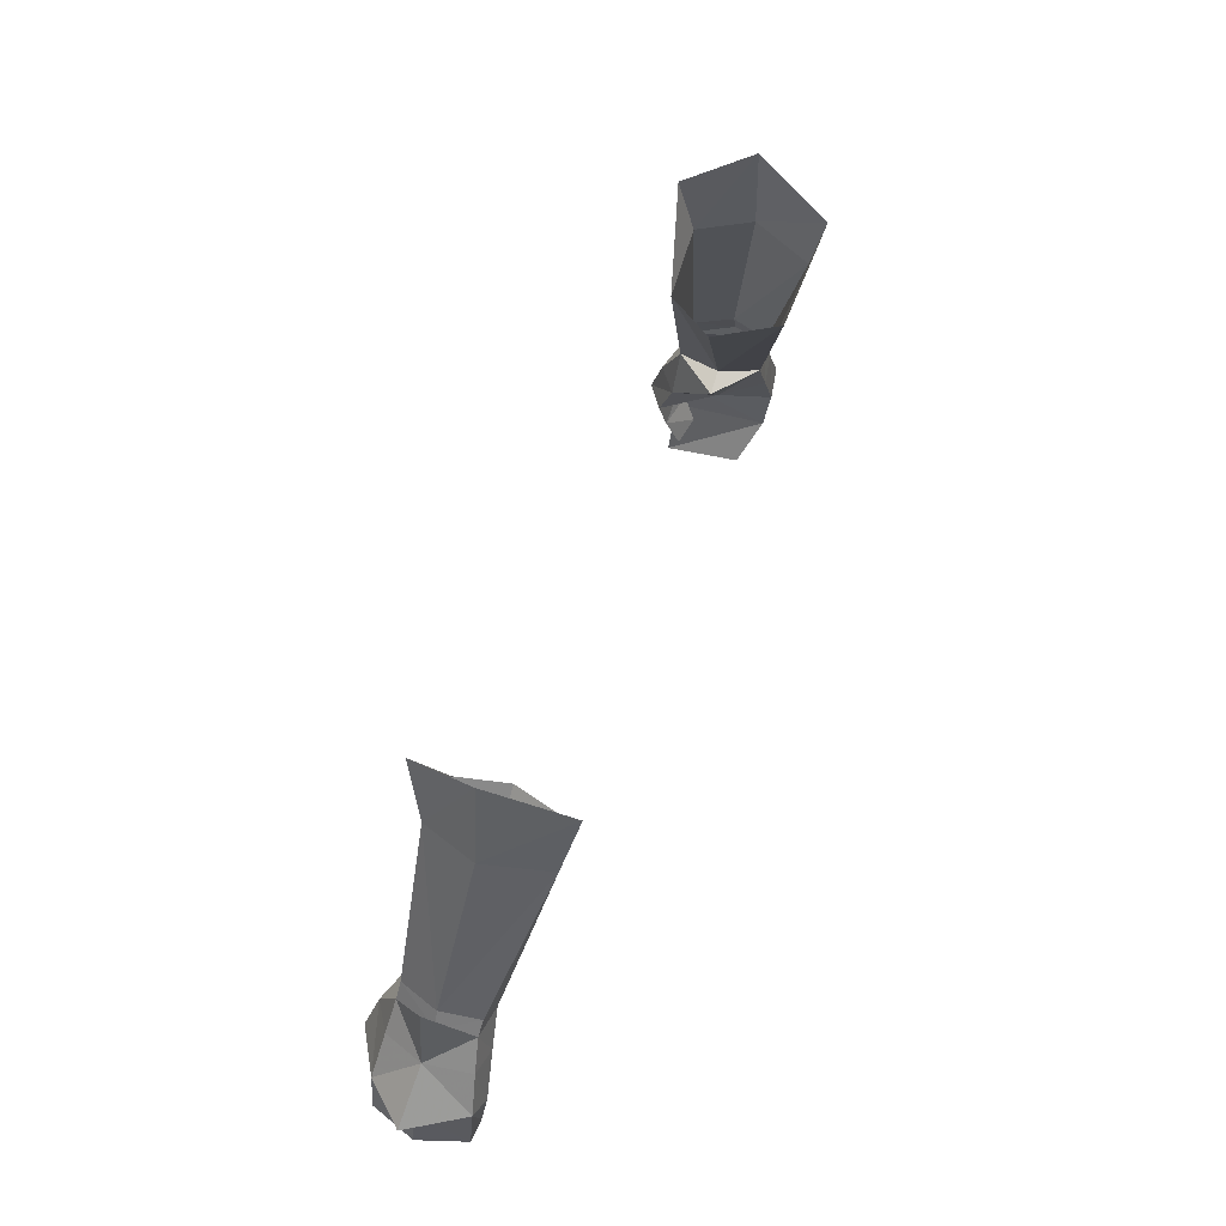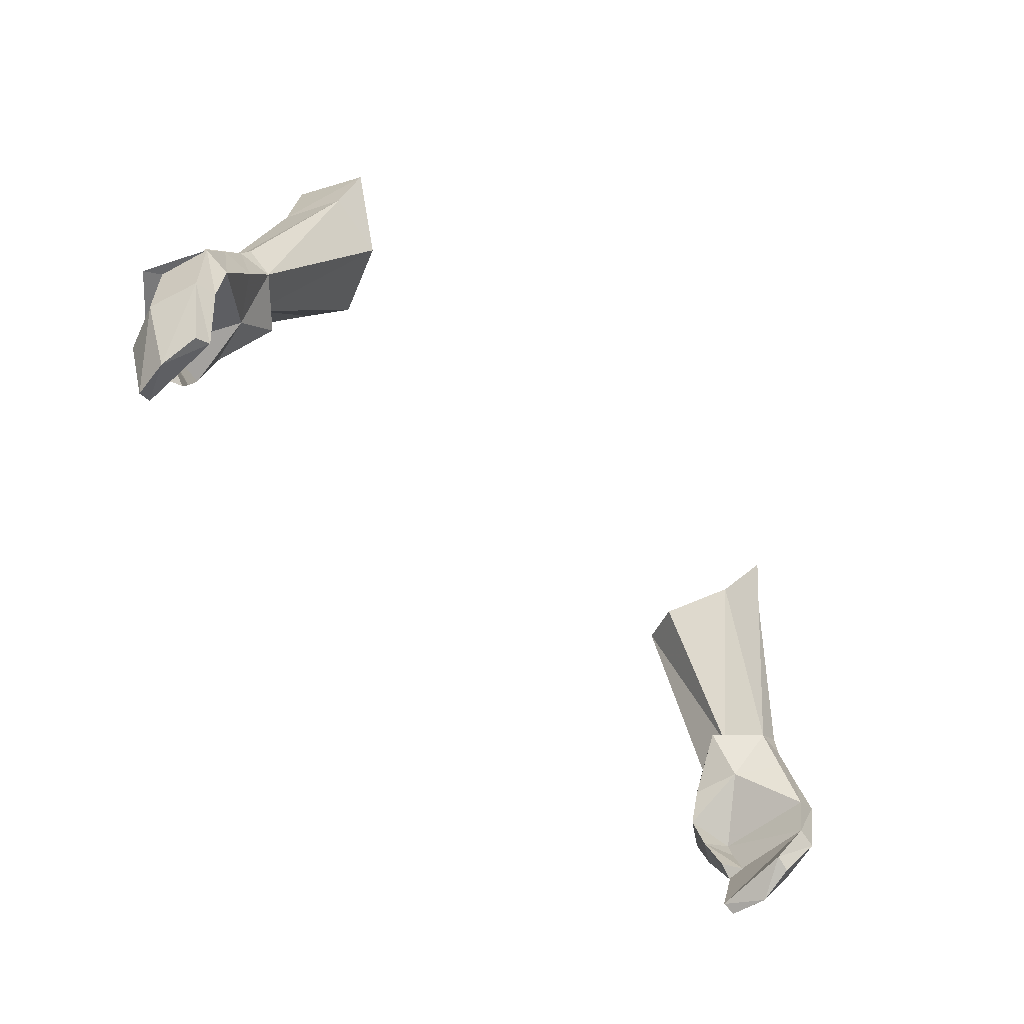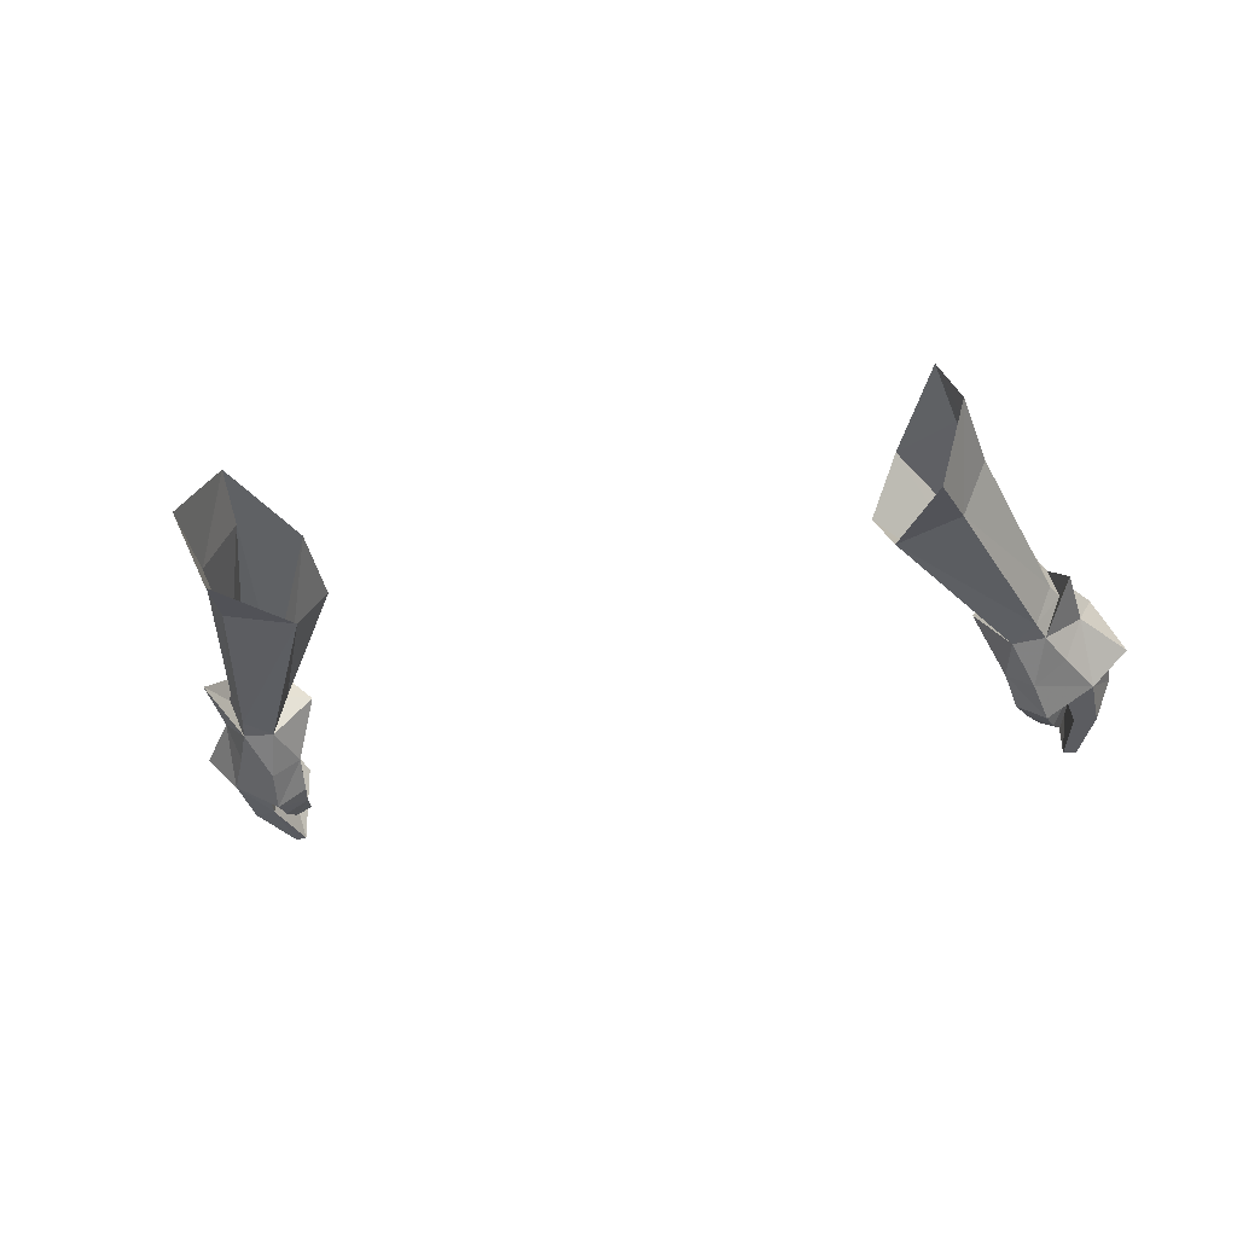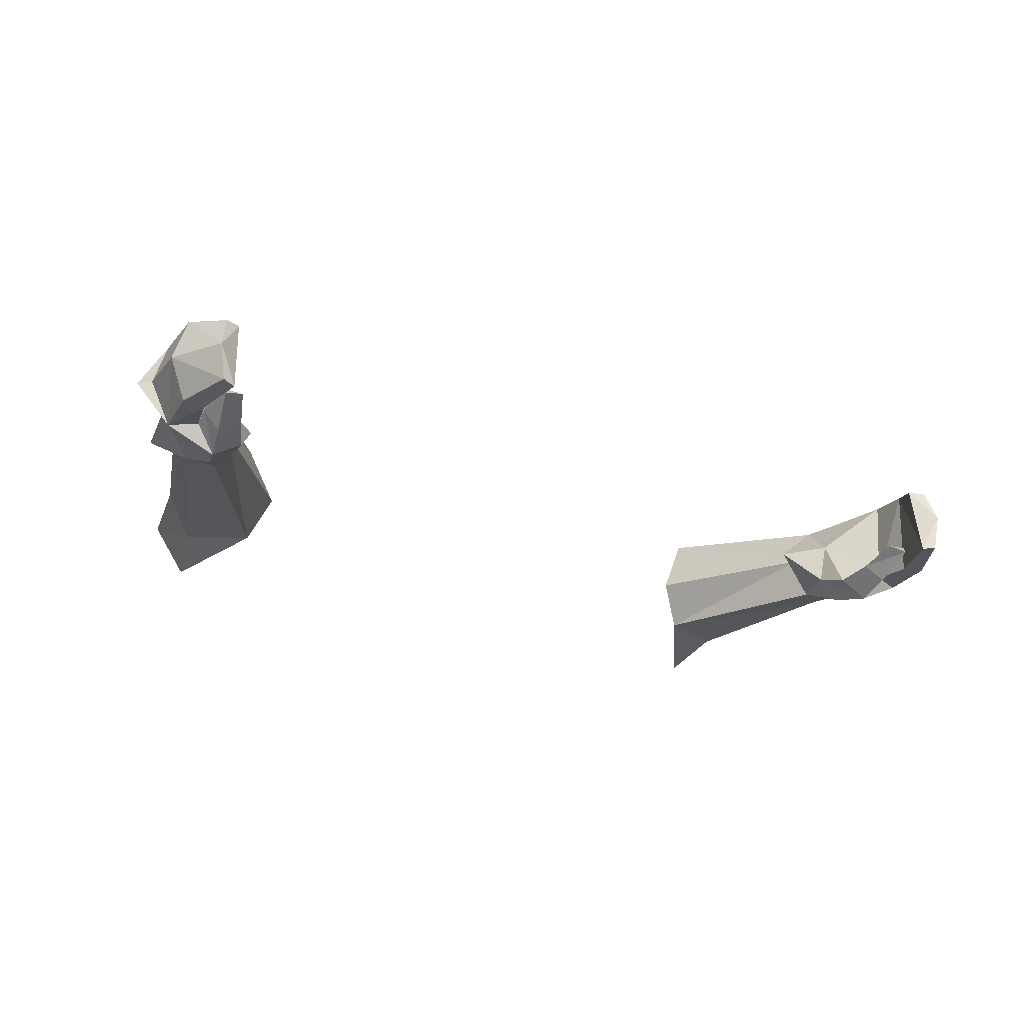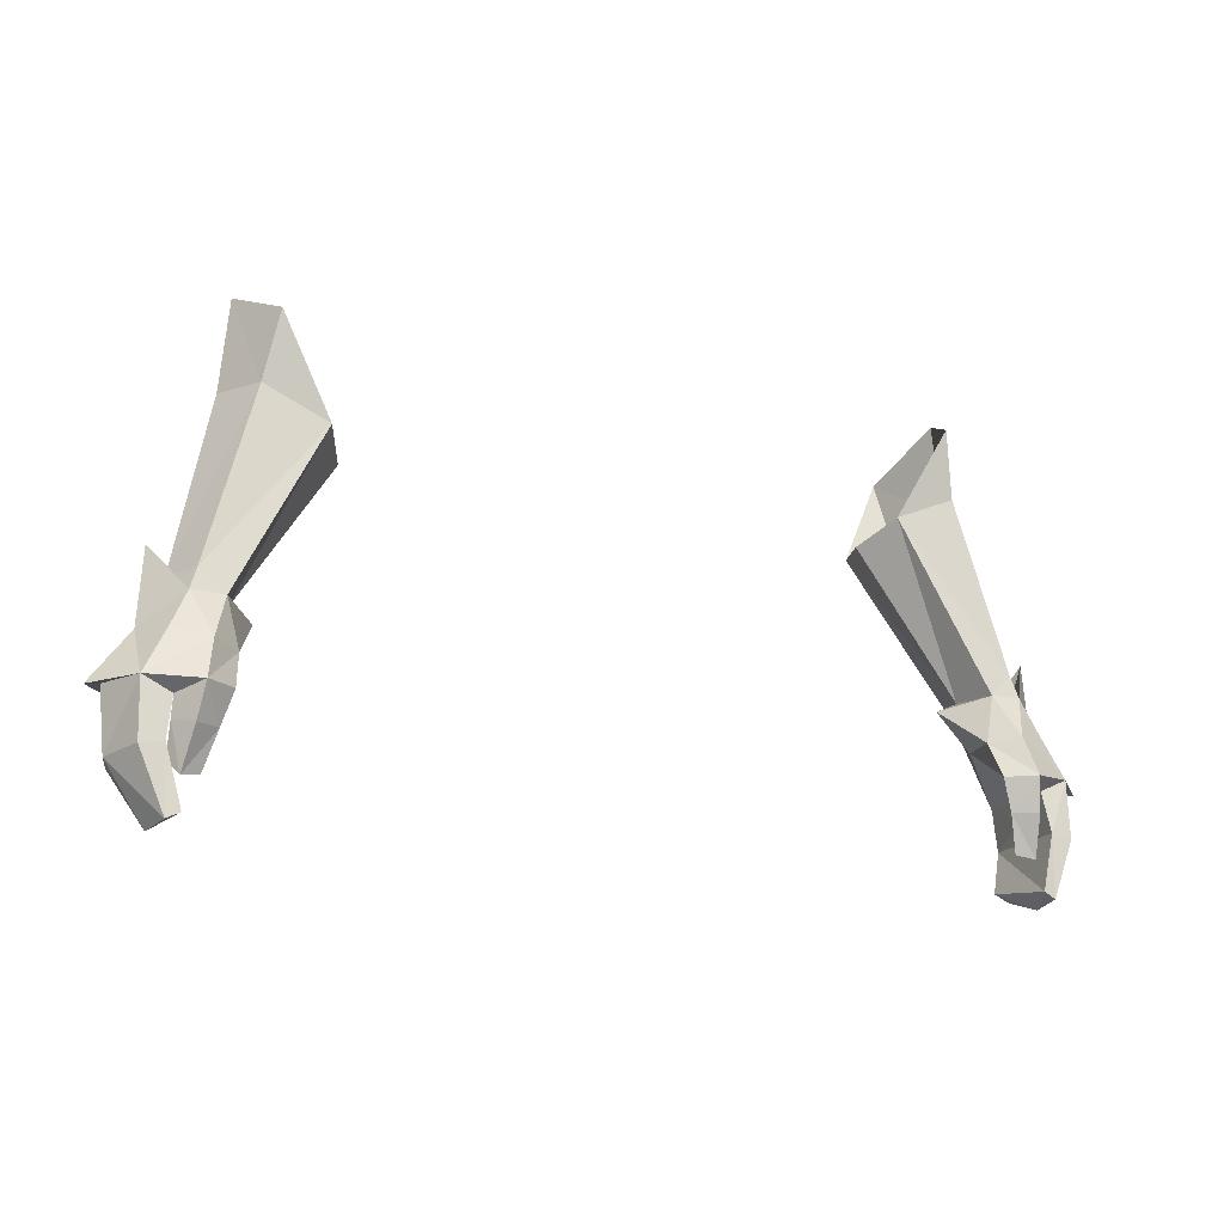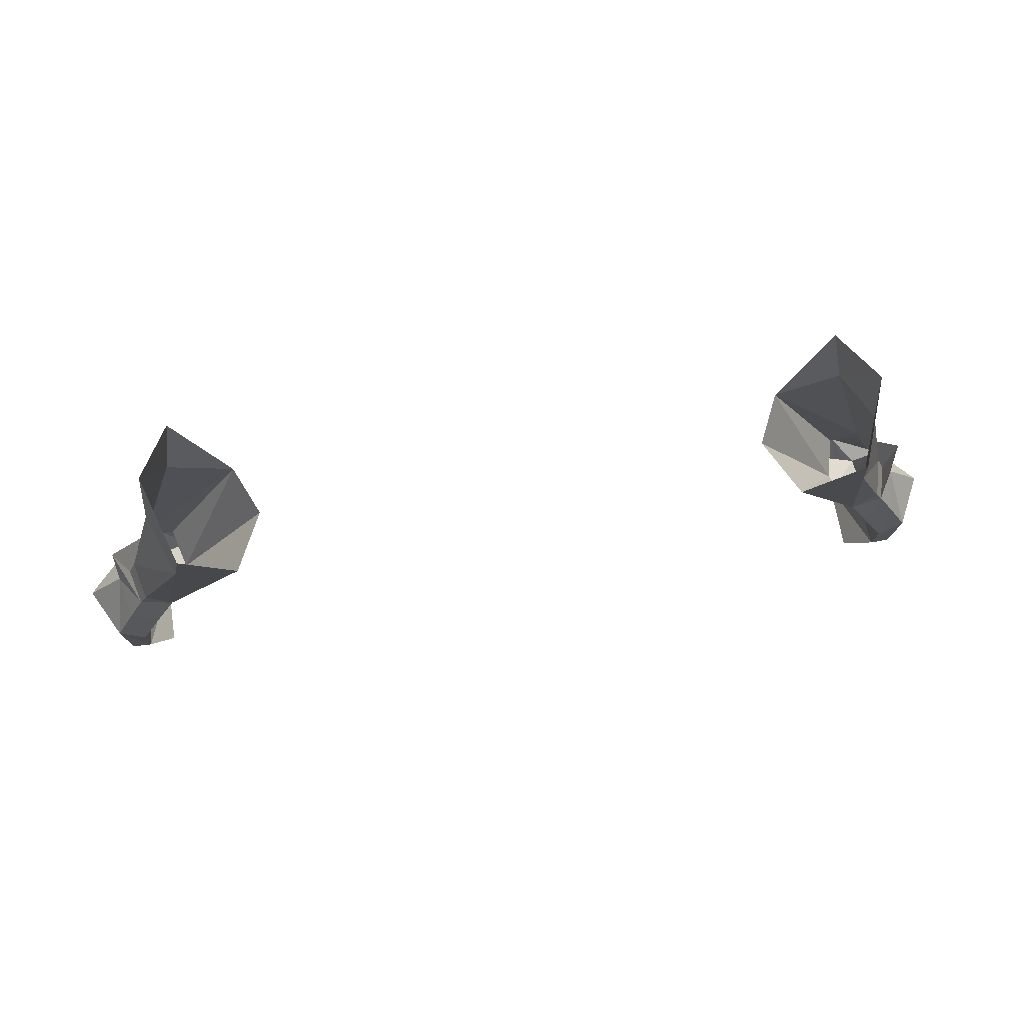
<metadata>
{"format":"obj","ext":"obj","renderer":"f3d","projection":"perspective","resolution":1024,"background":"white","views":[{"elev":52.7,"azim":108.8,"up":"+Z"},{"elev":-61.8,"azim":133.5,"up":"+Z"},{"elev":-32.6,"azim":13.5,"up":"+Y"},{"elev":-29.1,"azim":155.4,"up":"+Y"},{"elev":-17.2,"azim":-25.1,"up":"+Z"},{"elev":66.8,"azim":171.4,"up":"+Z"}]}
</metadata>
<code>
g robber_glove_male_37020
v 19.26 1.621 49.21
v 18.94 1.763 50.19
v 17.75 1.546 49.15
v 19.34 5.382 49.9
v 19.74 3.613 50.31
v 20.11 3.621 49.41
v 19.72 5.266 49.09
v 16.09 3.626 48.69
v 17.19 3.617 49.19
v 18.13 5.481 48.94
v 20.54 5.374 47.51
v 19.12 5.556 47.07
v 20.67 3.355 51.36
v 17.22 1.332 46.83
v 17.49 0.5903 45.15
v 18.84 -0.2658 45.18
v 18.47 0.4084 47.09
v 19.06 0.2002 43.57
v 19.78 1.266 43.87
v 19.77 1.064 44.81
v 19.77 1.064 44.81
v 19.78 1.266 43.87
v 17.98 0.8319 43.59
v 17.49 0.5903 45.15
v 19.35 1.117 41.67
v 19.77 1.768 42.34
v 19.77 1.768 42.34
v 18.47 1.393 41.85
v 20.26 5.326 42.82
v 20.25 5.662 44.88
v 21.48 5.521 45.65
v 21.26 5.203 42.57
v 22.11 3.248 45.46
v 21.91 2.917 42.5
v 19.25 4.316 40.63
v 19.95 4.218 40.25
v 20.23 2.457 39.68
v 21.11 0.9855 45.43
v 20.04 0.7671 42.86
v 21.1 0.7986 42.68
v 19.34 0.5743 40.15
v 19.94 0.6472 39.85
v 19.34 0.5743 40.15
v 20.04 0.7671 42.86
v 20.23 2.457 39.68
v 19.95 4.218 40.25
v 17.98 0.8319 43.59
v 18.47 1.393 41.85
v 13.85 7.468 56.83
v 16.68 7.718 58.11
v 17.19 3.617 49.19
v 13.53 2.252 57.29
v 12.53 4.36 56.36
v 12.53 4.36 56.36
v 17.74 4.87 58.87
v 16.59 2.315 58.64
v 22.85 2.82 45.26
v 17.75 3.551 46.89
v 16.09 3.626 48.69
v 17.22 1.332 46.83
v 19.35 1.117 41.67
v 19.94 0.6472 39.85
v 20.03 1.33 47.54
v 16.18 8.514 61.3
v 17.3 4.929 63.31
v 16.02 1.69 61.82
v 20.92 3.26 47.82
v -19.39 1.621 49.21
v -17.88 1.546 49.15
v -19.07 1.763 50.19
v -19.47 5.382 49.9
v -19.85 5.266 49.09
v -20.24 3.621 49.41
v -19.87 3.613 50.31
v -16.21 3.626 48.69
v -18.25 5.481 48.94
v -17.32 3.617 49.19
v -19.24 5.556 47.07
v -20.67 5.374 47.51
v -20.8 3.355 51.36
v -17.35 1.332 46.83
v -18.6 0.4084 47.09
v -18.97 -0.2658 45.18
v -17.62 0.5903 45.15
v -19.9 1.064 44.81
v -19.91 1.266 43.87
v -19.19 0.2002 43.57
v -19.9 1.064 44.81
v -18.1 0.8319 43.59
v -19.91 1.266 43.87
v -17.62 0.5903 45.15
v -19.89 1.768 42.34
v -19.47 1.117 41.67
v -19.89 1.768 42.34
v -18.6 1.393 41.85
v -20.39 5.326 42.82
v -21.38 5.203 42.57
v -21.61 5.521 45.65
v -20.38 5.662 44.88
v -22.04 2.917 42.5
v -22.24 3.248 45.46
v -19.38 4.316 40.63
v -20.08 4.218 40.25
v -20.36 2.457 39.68
v -21.24 0.9855 45.43
v -21.22 0.7986 42.68
v -20.17 0.7671 42.86
v -20.07 0.6471 39.85
v -19.47 0.5743 40.15
v -19.47 0.5743 40.15
v -20.17 0.7671 42.86
v -20.36 2.457 39.68
v -20.08 4.218 40.25
v -18.1 0.8319 43.59
v -18.6 1.393 41.85
v -16.81 7.718 58.11
v -13.98 7.468 56.83
v -17.32 3.617 49.19
v -12.66 4.36 56.36
v -13.65 2.252 57.29
v -12.66 4.36 56.36
v -17.87 4.87 58.87
v -16.72 2.315 58.64
v -22.98 2.82 45.26
v -17.88 3.551 46.89
v -16.21 3.626 48.69
v -17.35 1.332 46.83
v -19.47 1.117 41.67
v -20.07 0.6471 39.85
v -20.16 1.33 47.54
v -16.3 8.514 61.3
v -17.43 4.929 63.31
v -16.15 1.69 61.82
v -21.05 3.26 47.82
f 1 2 3
f 4 5 6
f 6 7 4
f 2 1 6
f 6 5 2
f 8 9 10
f 10 4 7
f 7 11 12
f 12 10 7
f 6 1 13
f 14 15 16
f 16 17 14
f 16 18 19
f 19 20 16
f 21 22 23
f 21 23 24
f 19 18 25
f 25 26 19
f 23 22 27
f 23 27 28
f 29 30 31
f 31 32 29
f 32 31 33
f 33 34 32
f 35 29 32
f 32 36 35
f 32 34 37
f 37 36 32
f 38 20 39
f 39 40 38
f 39 41 42
f 42 40 39
f 42 37 34
f 34 40 42
f 43 44 29
f 43 29 35
f 34 33 38
f 38 40 34
f 29 44 21
f 29 21 30
f 45 43 35
f 45 35 46
f 47 48 25
f 47 25 18
f 47 18 16
f 47 16 15
f 10 49 50
f 50 4 10
f 51 3 52
f 52 53 51
f 49 10 9
f 49 9 54
f 55 5 50
f 2 56 52
f 52 3 2
f 33 31 57
f 30 58 12
f 16 38 17
f 17 1 3
f 17 3 14
f 14 3 59
f 58 60 8
f 20 38 16
f 60 58 24
f 28 27 61
f 58 30 21
f 24 58 21
f 8 10 58
f 43 45 62
f 63 1 17
f 56 5 55
f 2 5 56
f 50 49 64
f 64 65 55
f 55 50 64
f 52 56 66
f 65 66 56
f 56 55 65
f 50 5 4
f 1 63 67
f 67 13 1
f 7 6 13
f 7 13 67
f 67 11 7
f 38 33 57
f 3 51 59
f 17 38 63
f 38 57 67
f 67 63 38
f 67 57 31
f 31 11 67
f 11 31 30
f 30 12 11
f 58 10 12
f 68 69 70
f 71 72 73
f 73 74 71
f 70 74 73
f 73 68 70
f 75 76 77
f 76 72 71
f 72 76 78
f 78 79 72
f 73 80 68
f 81 82 83
f 83 84 81
f 83 85 86
f 86 87 83
f 88 89 90
f 88 91 89
f 86 92 93
f 93 87 86
f 89 94 90
f 89 95 94
f 96 97 98
f 98 99 96
f 97 100 101
f 101 98 97
f 102 103 97
f 97 96 102
f 97 103 104
f 104 100 97
f 105 106 107
f 107 85 105
f 107 106 108
f 108 109 107
f 108 106 100
f 100 104 108
f 110 96 111
f 110 102 96
f 100 106 105
f 105 101 100
f 96 88 111
f 96 99 88
f 112 102 110
f 112 113 102
f 114 93 115
f 114 87 93
f 114 83 87
f 114 84 83
f 76 71 116
f 116 117 76
f 118 119 120
f 120 69 118
f 117 77 76
f 117 121 77
f 122 116 74
f 70 69 120
f 120 123 70
f 101 124 98
f 99 78 125
f 83 82 105
f 82 69 68
f 82 81 69
f 81 126 69
f 125 75 127
f 85 83 105
f 127 91 125
f 95 128 94
f 125 88 99
f 91 88 125
f 75 125 76
f 110 129 112
f 130 82 68
f 123 122 74
f 70 123 74
f 116 131 117
f 131 116 122
f 122 132 131
f 120 133 123
f 132 122 123
f 123 133 132
f 116 71 74
f 68 80 134
f 134 130 68
f 72 80 73
f 72 79 134
f 134 80 72
f 105 124 101
f 69 126 118
f 82 130 105
f 105 130 134
f 134 124 105
f 134 79 98
f 98 124 134
f 79 78 99
f 99 98 79
f 125 78 76

</code>
